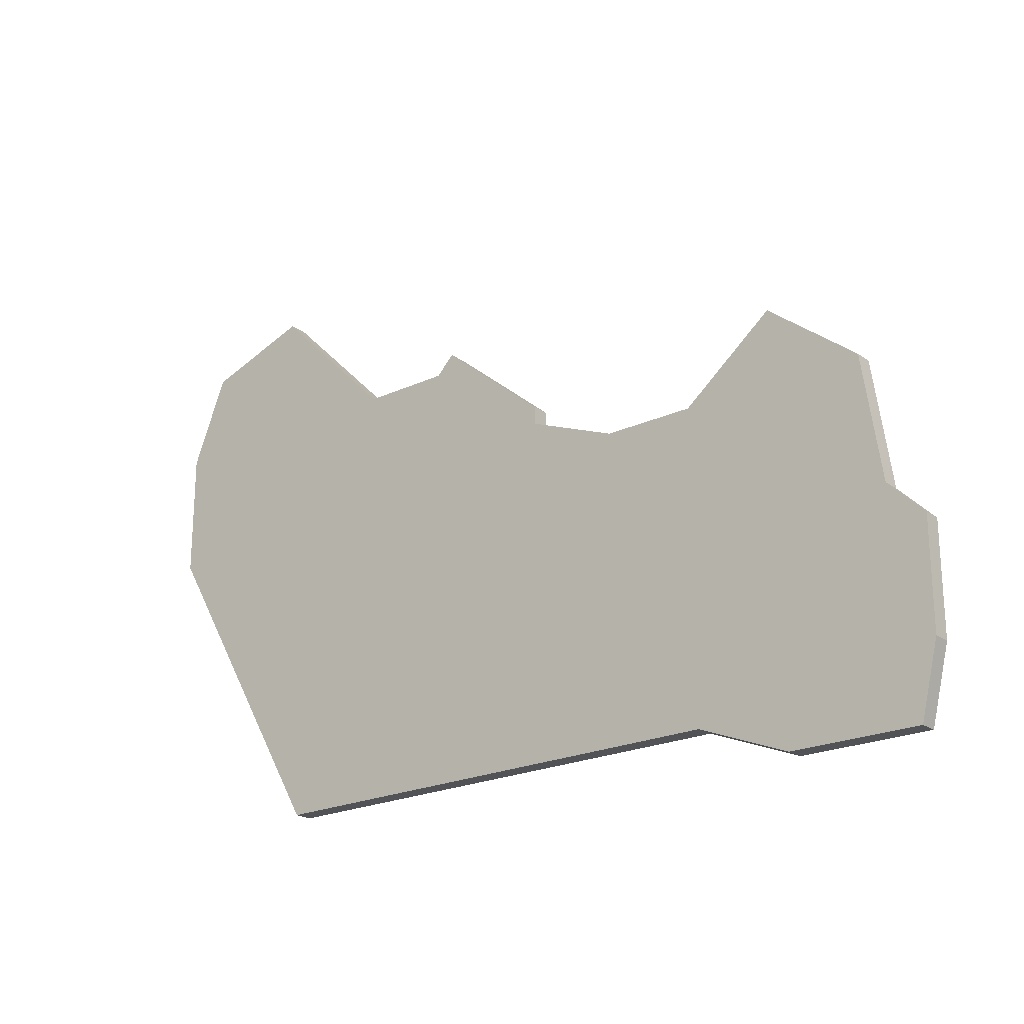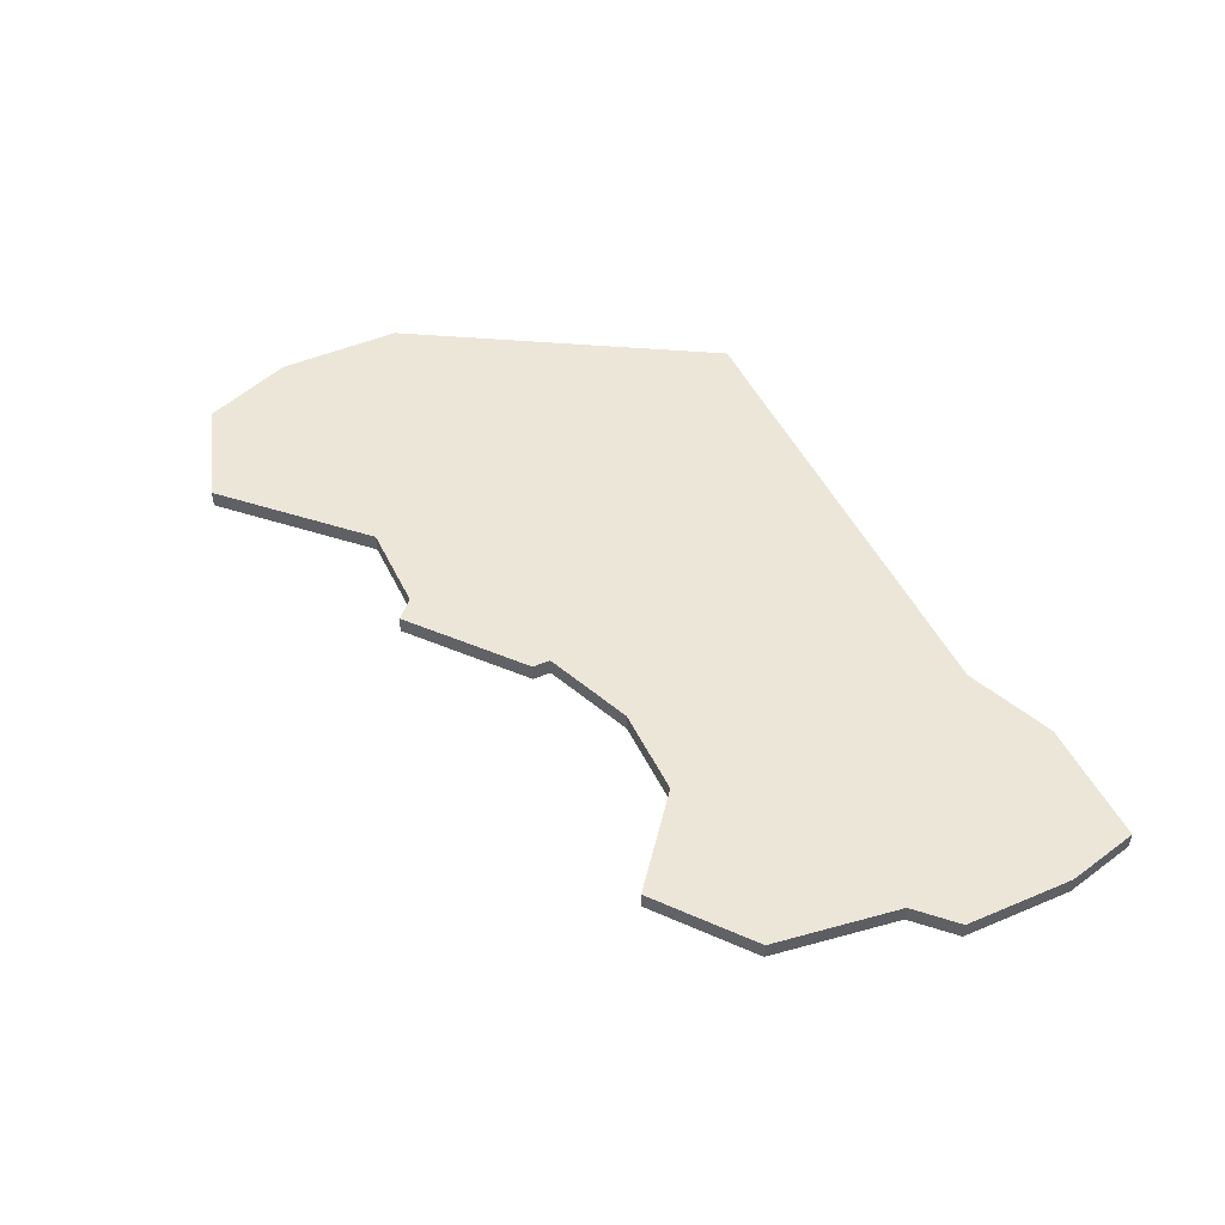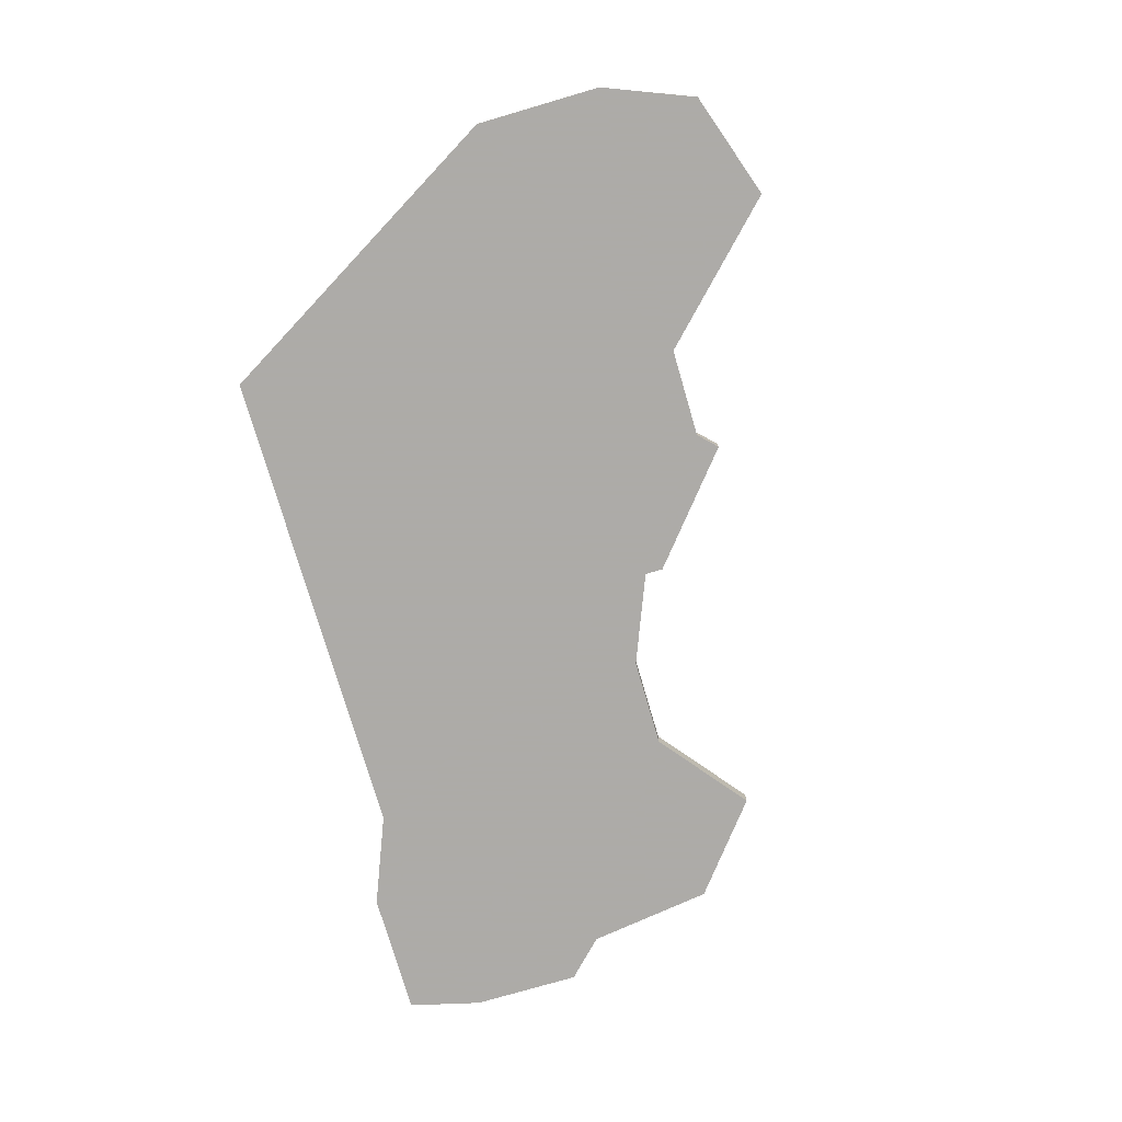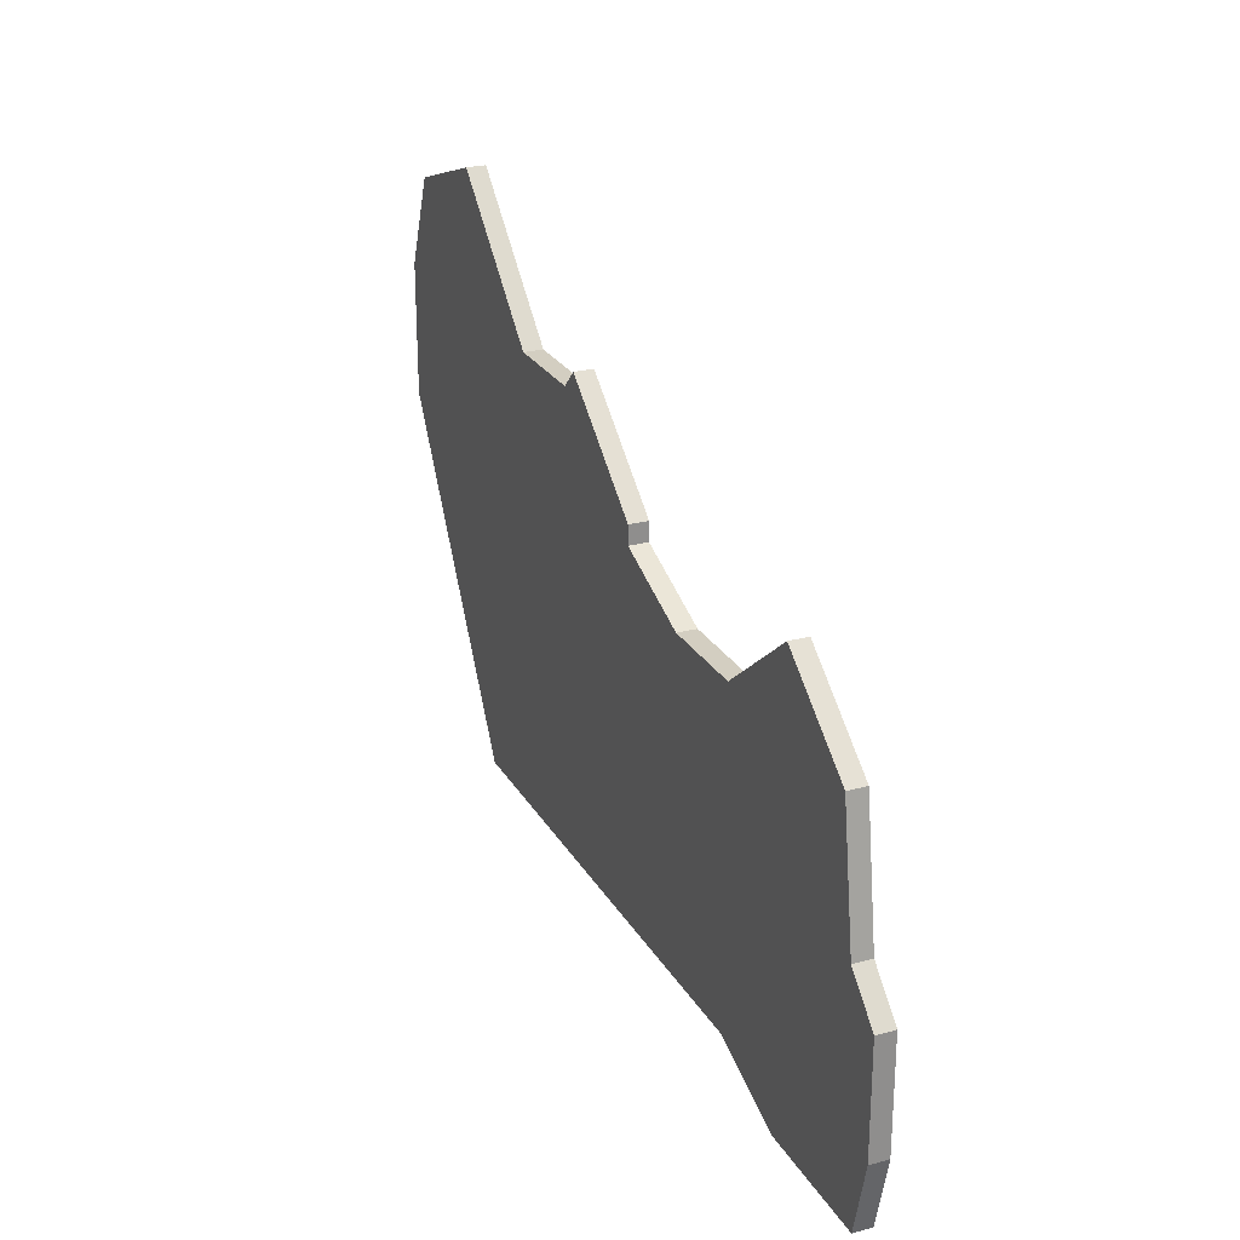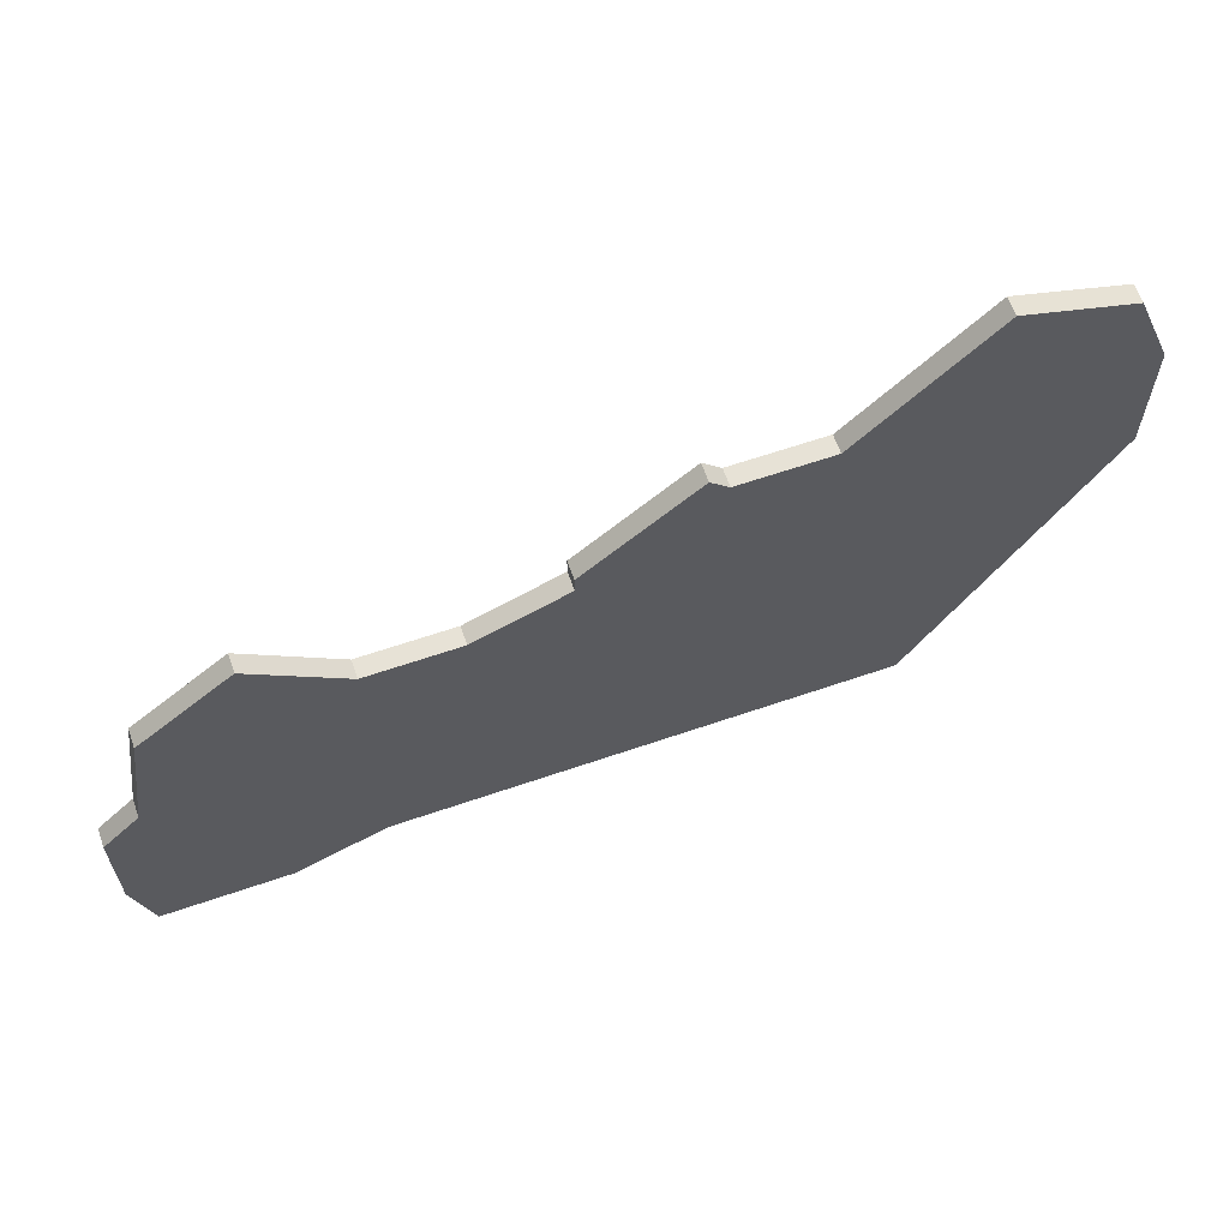
<metadata>
{"format":"obj","ext":"obj","renderer":"f3d","projection":"perspective","resolution":1024,"background":"white","views":[{"elev":-22.0,"azim":-140.9,"up":"+Y"},{"elev":48.9,"azim":-115.2,"up":"+Z"},{"elev":-76.5,"azim":106.3,"up":"+Z"},{"elev":25.1,"azim":-113.7,"up":"+Y"},{"elev":63.1,"azim":-19.2,"up":"+Y"}]}
</metadata>
<code>
v 1156 -629 0
v 1156 -629 1
v 1156 -646 0
v 1156 -646 1
v 1172 -621 0
v 1172 -621 1
v 1146 -629 0
v 1146 -629 1
v 1145 -636 0
v 1145 -636 1
v 1178 -622 0
v 1178 -622 1
v 1161 -629 0
v 1161 -629 1
v 1144 -648 0
v 1144 -648 1
v 1185 -615 0
v 1185 -615 1
v 1193 -629 0
v 1193 -629 1
v 1193 -622 0
v 1193 -622 1
v 1143 -638 0
v 1143 -638 1
v 1143 -644 0
v 1143 -644 1
v 1151 -648 0
v 1151 -648 1
v 1151 -625 0
v 1151 -625 1
v 1183 -646 0
v 1183 -646 1
v 1191 -617 0
v 1191 -617 1
v 1166 -626 0
v 1166 -626 1
v 1166 -627 0
v 1166 -627 1
v 1173 -622 0
v 1173 -622 1
f 25 23 9
f 27 25 9
f 15 25 27
f 3 27 9
f 1 9 7
f 7 29 1
f 3 9 1
f 1 13 3
f 13 37 3
f 39 37 35
f 37 11 31
f 39 11 37
f 19 31 11
f 31 3 37
f 5 39 35
f 33 21 17
f 11 17 21
f 21 19 11
f 10 24 26
f 10 26 28
f 28 26 16
f 10 28 4
f 8 10 2
f 2 30 8
f 2 10 4
f 4 14 2
f 4 38 14
f 36 38 40
f 32 12 38
f 38 12 40
f 12 32 20
f 38 4 32
f 36 40 6
f 18 22 34
f 22 18 12
f 12 20 22
f 8 30 7
f 7 30 29
f 10 8 9
f 9 8 7
f 24 10 23
f 23 10 9
f 26 24 25
f 25 24 23
f 16 26 15
f 15 26 25
f 28 16 27
f 27 16 15
f 4 28 3
f 3 28 27
f 32 4 31
f 31 4 3
f 20 32 19
f 19 32 31
f 22 20 21
f 21 20 19
f 34 22 33
f 33 22 21
f 18 34 17
f 17 34 33
f 12 18 11
f 11 18 17
f 40 12 39
f 39 12 11
f 6 40 5
f 5 40 39
f 36 6 35
f 35 6 5
f 38 36 37
f 37 36 35
f 14 38 13
f 13 38 37
f 30 2 29
f 29 2 1
f 2 14 1
f 1 14 13

</code>
